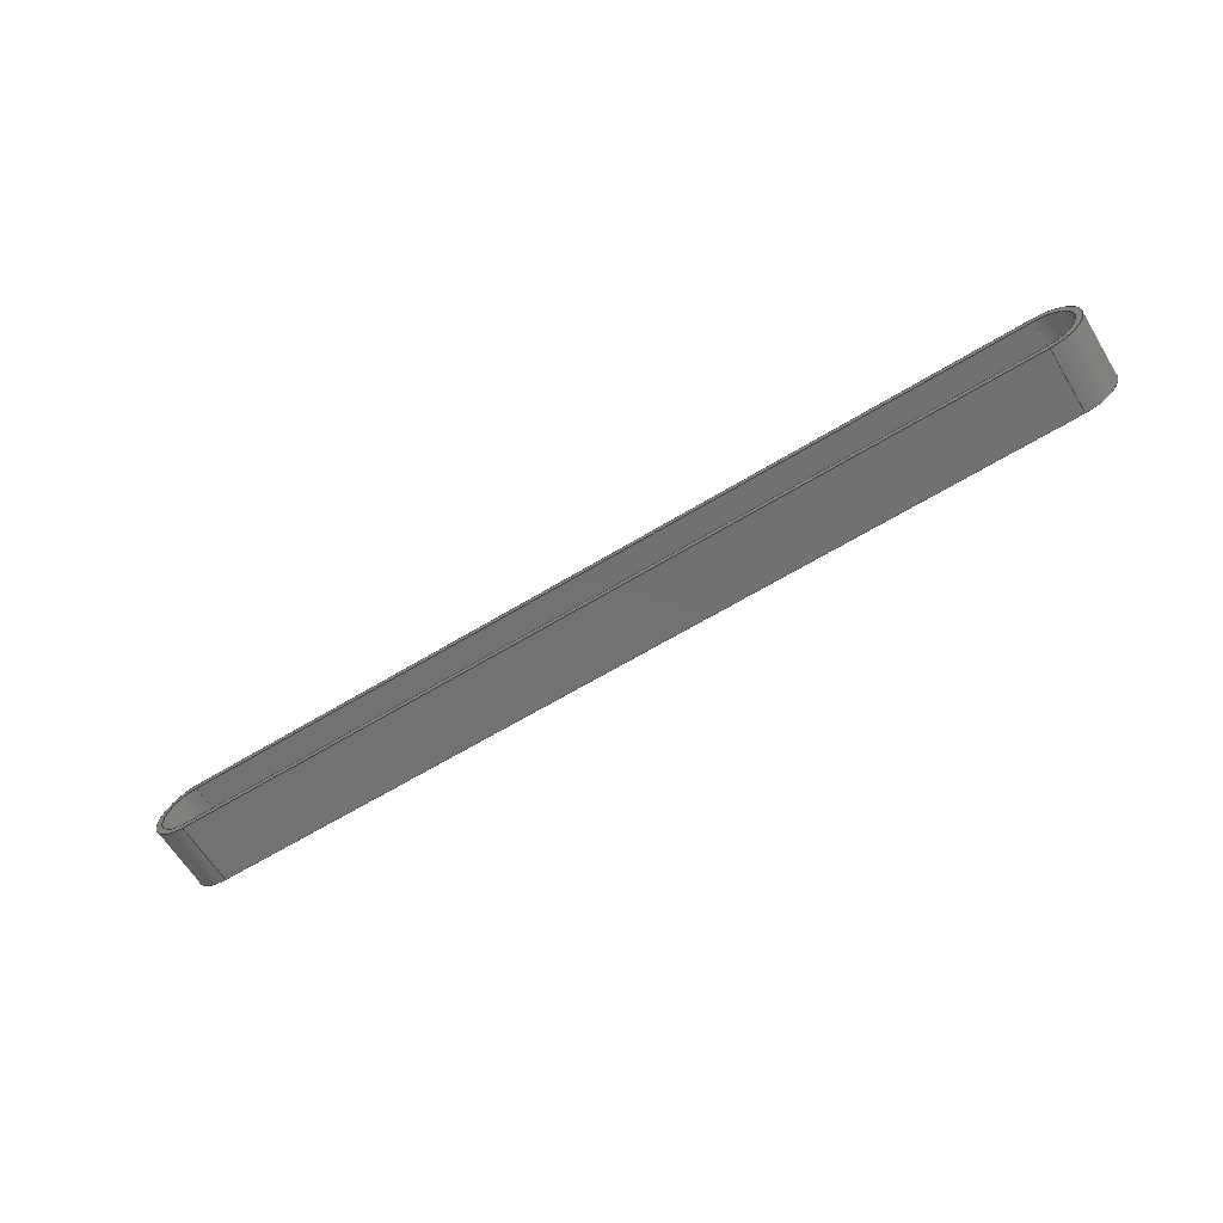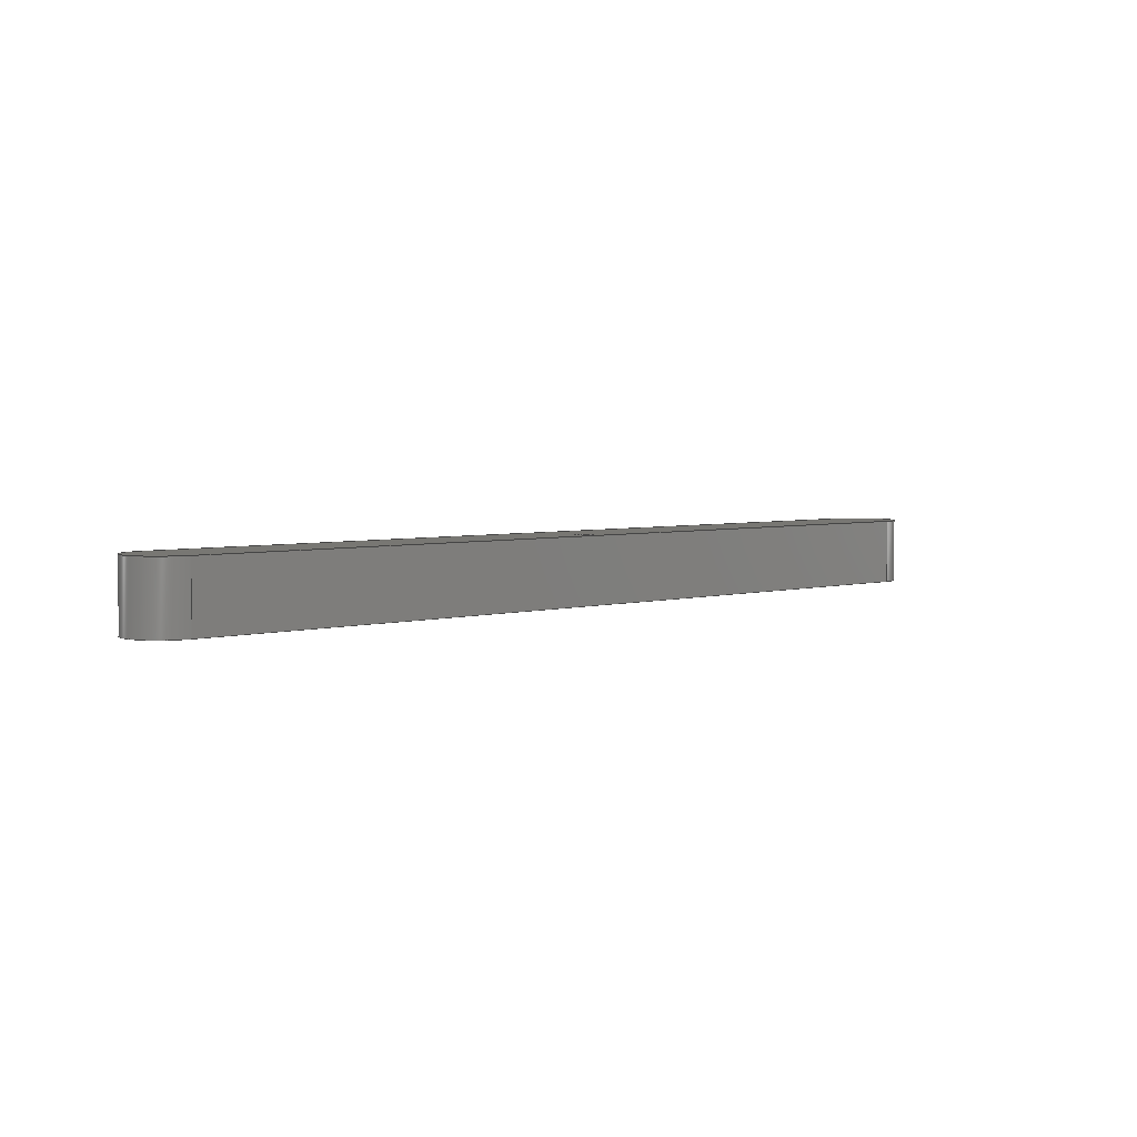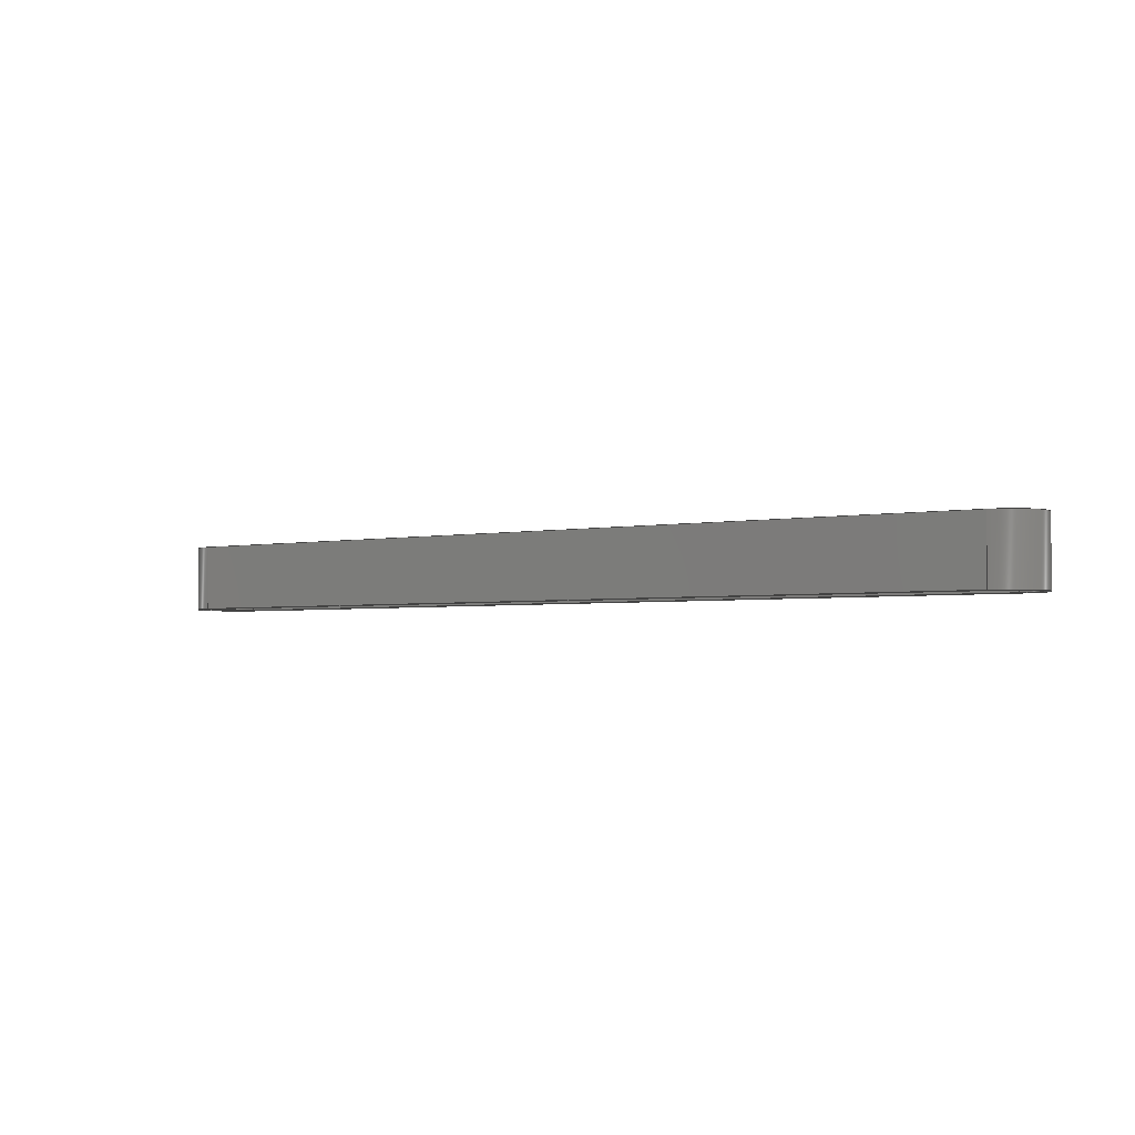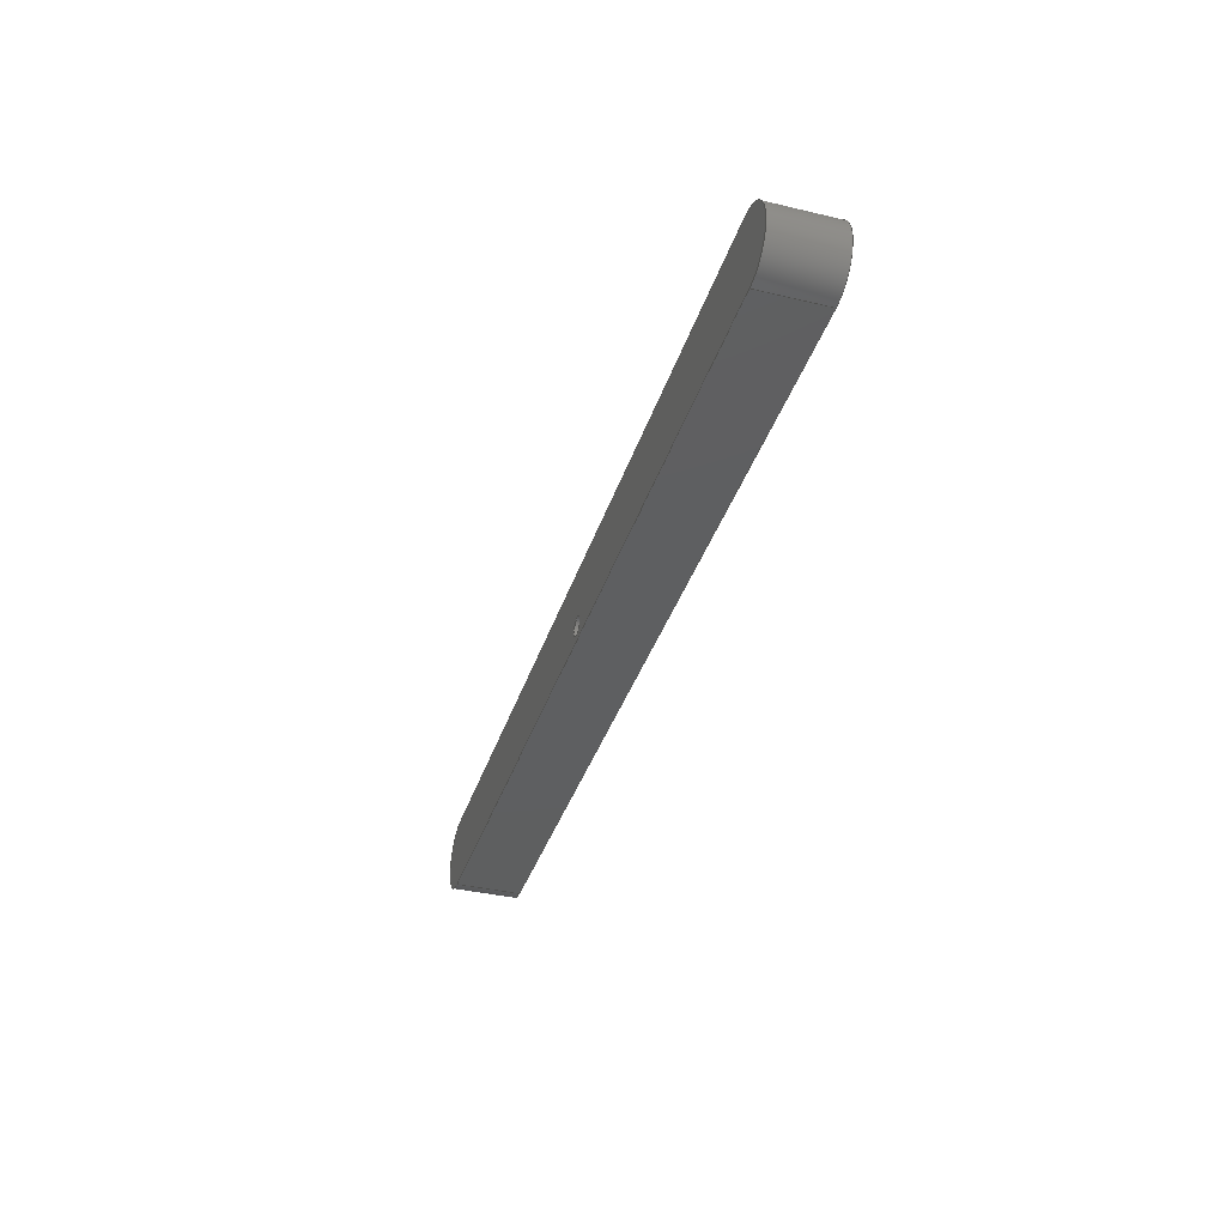
<metadata>
{"format":"iges","ext":"iges","renderer":"f3d","projection":"perspective","resolution":1024,"background":"white","views":[{"elev":-63.5,"azim":31.6,"up":"+Z"},{"elev":4.0,"azim":137.3,"up":"+Y"},{"elev":-3.0,"azim":-145.6,"up":"+Y"},{"elev":-37.3,"azim":-107.0,"up":"+Z"}]}
</metadata>
<code>

,,17HHeadlight Housing,17HHeadlight Housing,7Hunknown,7Hunknown,32,38,7,
99,15,,1,2,2HMM,1,0.08,15H2.02e+07,0.01,1e+04,7Hunknown,7Hunkno
wn,11,0,15H2.019e+07;
     186       1                                                00000000
     186            -145       1       0                               0
     514       2                                                00010000
     514                       1       1                               0
     510       3                                                00010000
     510            -145       1       1                               0
     510       4                                                00010000
     510            -145       1       1                               0
     510       5                                                00010000
     510            -145       1       1                               0
     510       6                                                00010000
     510            -145       1       1                               0
     510       7                                                00010000
     510            -145       1       1                               0
     510       8                                                00010000
     510            -145       1       1                               0
     510       9                                                00010000
     510            -145       1       1                               0
     510      10                                                00010000
     510            -145       1       1                               0
     510      11                                                00010000
     510            -145       1       1                               0
     510      12                                                00010000
     510            -145       1       1                               0
     510      13                                                00010000
     510            -145       1       1                               0
     510      14                                                00010000
     510            -145       1       1                               0
     508      15                                                00010000
     508                       2       1                               0
     508      17                                                00010000
     508                       2       1                               0
     508      19                                                00010000
     508                       1       1                               0
     508      20                                                00010000
     508                       1       1                               0
     508      21                                                00010000
     508                       2       1                               0
     508      23                                                00010000
     508                       1       1                               0
     508      24                                                00010000
     508                       1       1                               0
     508      25                                                00010000
     508                       1       1                               0
     508      26                                                00010000
     508                       1       1                               0
     508      27                                                00010000
     508                       1       1                               0
     508      28                                                00010000
     508                       1       1                               0
     508      29                                                00010000
     508                       1       1                               0
     508      30                                                00010000
     508                       1       1                               0
     508      31                                                00010000
     508                       1       1                               0
     126      32                                                00010000
     126       0               6       0                               0
     126      38                                                00010000
     126       0              10       0                               0
     126      48                                                00010000
     126       0               3       0                               0
     126      51                                                00010000
     126       0              12       0                               0
     126      63                                                00010000
     126       0               4       0                               0
     126      67                                                00010000
     126       0               5       0                               0
     126      72                                                00010000
     126       0               7       0                               0
     126      79                                                00010000
     126       0               3       0                               0
     126      82                                                00010000
     126       0              10       0                               0
     126      92                                                00010000
     126       0               7       0                               0
     126      99                                                00010000
     126       0               4       0                               0
     126     103                                                00010000
     126       0               7       0                               0
     126     110                                                00010000
     126       0               3       0                               0
     126     113                                                00010000
     126       0               5       0                               0
     126     118                                                00010000
     126       0               3       0                               0
     126     121                                                00010000
     126       0               3       0                               0
     126     124                                                00010000
     126       0              10       0                               0
     126     134                                                00010000
     126       0               3       0                               0
     126     137                                                00010000
     126       0               3       0                               0
     126     140                                                00010000
     126       0               3       0                               0
     126     143                                                00010000
     126       0               7       0                               0
     126     150                                                00010000
     126       0               7       0                               0
     126     157                                                00010000
     126       0               3       0                               0
     126     160                                                00010000
     126       0               3       0                               0
     126     163                                                00010000
     126       0               3       0                               0
     126     166                                                00010000
     126       0               3       0                               0
     126     169                                                00010000
     126       0               7       0                               0
     126     176                                                00010000
     126       0               3       0                               0
     126     179                                                00010000
     126       0               3       0                               0
     128     182                                                00010000
     128       0    -145      20       0                               0
     128     202                                                00010000
     128       0    -145       7       0                               0
     128     209                                                00010000
     128       0    -145       7       0                               0
     128     216                                                00010000
     128       0    -145       6       0                               0
     128     222                                                00010000
     128       0    -145      16       0                               0
     128     238                                                00010000
     128       0    -145       6       0                               0
     128     244                                                00010000
     128       0    -145      12       0                               0
     128     256                                                00010000
     128       0    -145      12       0                               0
     128     268                                                00010000
     128       0    -145       7       0                               0
     128     275                                                00010000
     128       0    -145      12       0                               0
     128     287                                                00010000
     128       0    -145       6       0                               0
     128     293                                                00010000
     128       0    -145       7       0                               0
     502     300                                                00010000
     502                      13       1                               0
     504     313                                                00010001
     504                       8       1                               0
     406     321                                                00000000
     406                       1      15                               0
     314     322                                                00000200
     314                       2       0                               0
186,3,1,0,0,1,143;                                                     1
514,12,5,1,7,1,9,1,11,1,13,1,15,1,17,1,19,1,21,1,23,1,25,1,27,1;       3
510,115,1,1,29;                                                        5
510,117,1,1,31;                                                        7
510,119,2,1,33,35;                                                     9
510,121,1,1,37;                                                       11
510,123,1,1,39;                                                       13
510,125,1,1,41;                                                       15
510,127,1,1,43;                                                       17
510,129,1,1,45;                                                       19
510,131,1,1,47;                                                       21
510,133,1,1,49;                                                       23
510,135,1,1,51;                                                       25
510,137,2,1,53,55;                                                    27
508,5,0,141,1,0,0,0,141,2,0,0,0,141,3,1,0,0,141,4,0,0,0,141,3,0,      29
0;                                                                    29
508,7,0,141,5,1,0,0,141,1,1,0,0,141,2,1,0,0,141,6,1,0,0,141,7,1,      31
0,0,141,8,1,0,0,141,9,1,0;                                            31
508,4,0,141,10,1,0,0,141,11,1,0,0,141,12,1,0,0,141,13,1,0;            33
508,1,0,141,4,1,0;                                                    35
508,5,0,141,14,1,0,0,141,15,1,0,0,141,6,0,0,0,141,5,0,0,0,141,        37
16,0,0;                                                               37
508,4,0,141,17,1,0,0,141,16,1,0,0,141,9,0,0,0,141,18,0,0;             39
508,4,0,141,19,1,0,0,141,18,1,0,0,141,8,0,0,0,141,20,0,0;             41
508,4,0,141,21,1,0,0,141,20,1,0,0,141,7,0,0,0,141,15,0,0;             43
508,4,0,141,22,1,0,0,141,23,1,0,0,141,10,0,0,0,141,24,0,0;            45
508,4,0,141,25,1,0,0,141,24,1,0,0,141,13,0,0,0,141,26,0,0;            47
508,4,0,141,27,1,0,0,141,26,1,0,0,141,12,0,0,0,141,28,0,0;            49
508,4,0,141,29,1,0,0,141,28,1,0,0,141,11,0,0,0,141,23,0,0;            51
508,4,0,141,29,0,0,0,141,22,0,0,0,141,25,0,0,0,141,27,0,0;            53
508,4,0,141,21,0,0,0,141,14,0,0,0,141,17,0,0,0,141,19,0,0;            55
126,2,2,0,0,0,0,-4.712,-4.712,                  57
-4.712,-3.142,-3.142,                57
-3.142,1,0.7071,1,-3.805D-11,      57
7.5,-5,-1.5,7.5,-5,        57
-1.5,7.5,-3.5,-4.712,            57
-3.142,0,0,0;                                           57
126,6,2,0,0,0,0,-3.142,-3.142,                  59
-3.142,-1.571,-1.571,0,0,            59
1.571,1.571,1.571,1,                   59
0.7071,1,0.7071,1,0.7071,1,       59
-1.5,7.5,-3.5,-1.5,7.5,        59
-2,-3.805D-11,7.5,-2,        59
1.5,7.5,-2,1.5,7.5,          59
-3.5,1.5,7.5,-5,             59
-3.805D-11,7.5,-5,-3.142,        59
1.571,0,0,0;                                             59
126,1,1,0,0,1,0,0,0,2,2,1,1,-1.5,7.5,              61
-3.5,-1.5,10.5,-3.5,0,        61
2,0,0,0;                                                          61
126,8,2,0,1,0,0,-3.142,-3.142,                  63
-3.142,-1.571,-1.571,0,0,            63
1.571,1.571,3.142,                     63
3.142,3.142,1,0.7071,1,            63
0.7071,1,0.7071,1,0.7071,1,       63
-1.5,10.5,-3.5,-1.5,10.5,      63
-5,-3.805D-11,10.5,-5,       63
1.5,10.5,-5,1.5,10.5,        63
-3.5,1.5,10.5,-2,            63
-3.805D-11,10.5,-2,-1.5,       63
10.5,-2,-1.5,10.5,-3.5,      63
-3.142,3.142,0,0,0;                          63
126,1,1,0,0,1,0,-14,-14,                  65
-7,-7,1,1,-70,7.5,      65
-5,-3.805D-11,7.5,-5,        65
-14,-7,0,0,0;                         65
126,1,1,0,0,1,0,-7,-7,                  67
-3.332D-12,-3.332D-12,1,1,                    67
-3.805D-11,7.5,-5,70,         67
7.5,-5,-7,-3.332D-12,        67
0,0,0;                                                             67
126,4,2,0,0,0,0,-3.141,-3.141,                  69
-3.141,-1.571,-1.571,0,0,0,       69
1,0.7072,1,0.7072,1,70,        69
7.5,-5,75,7.5,-4.999,         69
75,7.5,0.0006353,75,7.5,        69
5,70,7.5,5,               69
-3.141,0,0,0,0;                                        69
126,1,1,0,0,1,0,-14,-14,0,0,1,1,      71
70,7.5,5,-70,7.5,          71
5,-14,0,0,0,0;                       71
126,6,2,0,0,0,0,-3.142,-3.142,                    73
-3.142,-2.095,-2.095,                 73
-1.047,-1.047,0,0,0,1,                      73
0.866,1,0.866,1,0.866,1,       73
-70,7.5,5,-72.89,7.5,          73
5.001,-74.33,7.5,2.501,              73
-75.77,7.5,0.0007337,-74.33,         73
7.5,-2.5,-72.89,7.5,-5,        73
-70,7.5,-5,-3.142,0,0,       73
0,0;                                                                73
126,4,2,0,0,0,0,0,0,0,1.571,1.571,             75
3.142,3.142,3.142,1,                75
0.7071,1,0.7071,1,-70,          75
10.5,-6,-76,10.5,-6,      75
-76,10.5,2.151D-11,-76,        75
10.5,6,-70,10.5,6,        75
0,3.142,0,0,0;                                         75
126,1,1,0,0,1,0,8.882D-16,8.882D-16,            77
14,14,1,1,-70,10.5,       77
6,70,10.5,6,              77
8.882D-16,14,0,0,0;                       77
126,4,2,0,0,0,0,0,0,0,1.571,1.571,           79
3.142,3.142,3.142,1,                79
0.7071,1,0.7071,1,70,10.5,      79
6,76,10.5,6,              79
76,10.5,0.000235,76,10.5,        79
-6,70,10.5,-6,0,         79
3.142,0,0,0;                                            79
126,1,1,0,0,1,0,0,0,14,14,1,1,        81
70,10.5,-6,-70,10.5,       81
-6,0,14,0,0,0;                       81
126,1,1,0,0,1,0,-14,-14,                  83
-3.329D-12,-3.329D-12,1,1,                    83
-70,0,-5,70,0,           83
-5,-14,-3.329D-12,0,0,      83
0;                                                                   83
126,1,1,0,0,1,0,0,0,0.75,0.75,1,1,70,0,            85
-5,70,7.5,-5,0,          85
0.75,0,0,0;                                                        85
126,1,1,0,0,1,0,0,0,0.75,0.75,1,1,-70,0,           87
-5,-70,7.5,-5,0,         87
0.75,0,0,0;                                                        87
126,6,2,0,0,0,0,-3.142,-3.142,                    89
-3.142,-2.095,-2.095,                 89
-1.047,-1.047,0,0,0,1,                      89
0.866,1,0.866,1,0.866,1,       89
-70,0,5,-72.89,0,            89
5.001,-74.33,0,2.501,               89
-75.77,0,0.0007337,-74.33,0,       89
-2.5,-72.89,0,-5,             89
-70,0,-5,-3.142,0,0,        89
0,0;                                                                89
126,1,1,0,0,1,0,0,0,0.75,0.75,1,1,-70,0,           91
5,-70,7.5,5,0,0.75,        91
0,0,0;                                                             91
126,1,1,0,0,1,0,-14,-14,0,0,1,1,      93
70,0,5,-70,0,            93
5,-14,0,0,0,0;                       93
126,1,1,0,0,1,0,0,0,0.75,0.75,1,1,70,0,            95
5,70,7.5,5,0,0.75,       95
0,0,0;                                                             95
126,4,2,0,0,0,0,-3.141,-3.141,                  97
-3.141,-1.571,-1.571,0,0,0,       97
1,0.7072,1,0.7072,1,70,        97
0,-5,75,0,-4.999,           97
75,0,0.0006353,75,0,          97
5,70,0,5,                97
-3.141,0,0,0,0;                                        97
126,4,2,0,0,0,0,0,0,0,1.571,1.571,             99
3.142,3.142,3.142,1,                99
0.7071,1,0.7071,1,-70,0,       99
-6,-76,0,-6,             99
-76,0,2.151D-11,-76,0,       99
6,-70,0,6,0,            99
3.142,0,0,0;                                            99
126,1,1,0,0,1,0,0,0,1.05,1.05,1,1,-70,0,          101
6,-70,10.5,6,0,         101
1.05,0,0,0;                                                       101
126,1,1,0,0,1,0,0,0,1.05,1.05,1,1,-70,0,          103
-6,-70,10.5,-6,0,       103
1.05,0,0,0;                                                       103
126,1,1,0,0,1,0,0,0,14,14,1,1,       105
70,0,-6,-70,0,          105
-6,0,14,0,0,0;                      105
126,1,1,0,0,1,0,0,0,1.05,1.05,1,1,70,0,           107
-6,70,10.5,-6,0,        107
1.05,0,0,0;                                                       107
126,4,2,0,0,0,0,0,0,0,1.571,1.571,          109
3.142,3.142,3.142,1,               109
0.7071,1,0.7071,1,70,0,       109
6,76,0,6,               109
76,0,0.000235,76,0,          109
-6,70,0,-6,0,          109
3.142,0,0,0;                                           109
126,1,1,0,0,1,0,0,0,1.05,1.05,1,1,70,0,           111
6,70,10.5,6,0,1.05,     111
0,0,0;                                                            111
126,1,1,0,0,1,0,0,0,14,14,1,1,       113
-70,0,6,70,0,           113
6,0,14,0,0,0;                       113
128,1,8,1,2,0,1,0,0,1,0,0,2,2,-3.142,                 115
-3.142,-3.142,-1.571,                115
-1.571,0,0,1.571,1.571,              115
3.142,3.142,3.142,1,1,            115
0.7071,0.7071,1,1,0.7071,         115
0.7071,1,1,0.7071,0.7071,1,      115
1,0.7071,0.7071,1,1,-1.5,      115
7.5,-3.5,-1.5,10.5,-3.5,      115
-1.5,7.5,-2,-1.5,10.5,      115
-2,-3.805D-11,7.5,-2,       115
-3.805D-11,10.5,-2,1.5,       115
7.5,-2,1.5,10.5,-2,       115
1.5,7.5,-3.5,1.5,10.5,        115
-3.5,1.5,7.5,-5,            115
1.5,10.5,-5,-3.805D-11,       115
7.5,-5,-3.805D-11,10.5,                    115
-5,-1.5,7.5,-5,           115
-1.5,10.5,-5,-1.5,7.5,      115
-3.5,-1.5,10.5,-3.5,0,       115
2,-3.142,3.142;                               115
128,1,1,1,1,0,0,1,0,0,-7.501,-7.501,           117
7.578,7.578,-0.501,                117
-0.501,0.5011,0.5011,1,1,1,     117
1,-75.78,7.5,-5.01,75.01,7.5,     117
-5.01,-75.78,7.5,5.011,            117
75.01,7.5,5.011,-7.501,             117
7.578,-0.501,0.5011;               117
128,1,1,1,1,0,0,1,0,0,-7.601,-7.601,           119
7.601,7.601,-0.601,                119
-0.601,0.601,0.601,1,1,1,     119
1,76.01,10.5,-6.01,-76.01,         119
10.5,-6.01,76.01,10.5,6.01,        119
-76.01,10.5,6.01,-7.601,           119
7.601,-0.601,0.601;               119
128,1,1,1,1,0,0,1,0,0,-0.001,-0.001,14,                121
14,-0.001,-0.001,0.751,0.751,1,1,1,1,              121
-70.01,-0.01,-5,70.01,          121
-0.01,-5,-70.01,7.51,                      121
-5,70.01,7.51,-5,           121
-0.001,14,-0.001,0.751;                                121
128,1,6,1,2,0,0,0,0,0,0,0,1.5,1.5,       123
0,0,0,1.047,1.047,2.095,         123
2.095,3.142,3.142,                    123
3.142,1,1,0.866,0.866,1,1,     123
0.866,0.866,1,1,0.866,         123
0.866,1,1,-70,0,-5,      123
-70,7.5,-5,-72.89,0,        123
-5,-72.89,7.5,-5,           123
-74.33,0,-2.5,-74.33,7.5,        123
-2.5,-75.77,0,0.0007337,         123
-75.77,7.5,0.0007337,-74.33,0,     123
2.501,-74.33,7.5,2.501,             123
-72.89,0,5.001,-72.89,7.5,           123
5.001,-70,0,5,               123
-70,7.5,5,0,1.5,0,        123
3.142;                                                     123
128,1,1,1,1,0,0,1,0,0,-0.001,-0.001,14,                125
14,-0.001,-0.001,0.751,0.751,1,1,1,1,              125
70.01,-0.01,5,-70.01,-0.01,     125
5,70.01,7.51,5,             125
-70.01,7.51,5,-0.001,14,     125
-0.001,0.751;                                                        125
128,1,4,1,2,0,0,0,0,0,0,0,1.5,1.5,       127
0,0,0,1.571,1.571,3.141,         127
3.141,3.141,1,1,0.7072,           127
0.7072,1,1,0.7072,0.7072,1,      127
1,70,0,5,70,7.5,        127
5,75,0,5,                127
75,7.5,5,75,0,            127
0.0006353,75,7.5,0.0006353,      127
75,0,-4.999,75,7.5,          127
-4.999,70,0,-5,             127
70,7.5,-5,0,1.5,0,       127
3.141;                                                    127
128,1,4,1,2,0,0,0,0,0,0,0,1.75,1.75,       129
0,0,0,1.571,1.571,3.142,           129
3.142,3.142,1,1,0.7071,           129
0.7071,1,1,0.7071,0.7071,1,      129
1,-70,10.5,-6,-70,       129
0,-6,-76,10.5,-6,       129
-76,0,-6,-76,10.5,       129
2.151D-11,-76,0,2.151D-11,      129
-76,10.5,6,-76,0,        129
6,-70,10.5,6,            129
-70,0,6,0,1.75,0,        129
3.142;                                                    129
128,1,1,1,1,0,0,1,0,0,-0.001,-0.001,     131
14,14,-0.001,-0.001,1.051,1.051,1,      131
1,1,1,70.01,-0.01,-6,                   131
-70.01,-0.01,-6,70.01,          131
10.51,-6,-70.01,10.51,                     131
-6,-0.001,14,-0.001,      131
1.051;                                                               131
128,1,4,1,2,0,0,0,0,0,0,0,1.75,1.75,       133
0,0,0,1.571,1.571,3.142,         133
3.142,3.142,1,1,0.7071,           133
0.7071,1,1,0.7071,0.7071,1,      133
1,70,10.5,6,70,0,       133
6,76,10.5,6,             133
76,0,6,76,10.5,            133
0.000235,76,0,0.000235,         133
76,10.5,-6,76,0,         133
-6,70,10.5,-6,           133
70,0,-6,0,1.75,0,        133
3.142;                                                    133
128,1,1,1,1,0,0,1,0,0,-0.001,-0.001,14,                135
14,-0.001,-0.001,1.051,1.051,1,1,1,1,              135
-70.01,-0.01,6,70.01,-0.01,     135
6,-70.01,10.51,6,           135
70.01,10.51,6,-0.001,14,     135
-0.001,1.051;                                                        135
128,1,1,1,1,0,0,1,0,0,-7.601,-7.601,           137
7.601,7.601,-0.601,                137
-0.601,0.601,0.601,1,1,1,     137
1,76.01,0,6.01,-76.01,0,        137
6.01,76.01,0,-6.01,              137
-76.01,0,-6.01,-7.601,            137
7.601,-0.601,0.601;               137
502,19,-3.805D-11,7.5,-5,                  139
-1.5,7.5,-3.5,-1.5,10.5,      139
-3.5,-70,7.5,-5,           139
70,7.5,-5,70,7.5,         139
5,-70,7.5,5,              139
-70,10.5,-6,-70,10.5,     139
6,70,10.5,6,             139
70,10.5,-6,-70,0,        139
-5,70,0,-5,             139
-70,0,5,70,0,            139
5,-70,0,-6,             139
-70,0,6,70,0,           139
-6,70,0,6;              139
504,29,57,139,1,139,2,59,139,2,139,1,61,139,2,139,3,63,139,3,        141
139,3,65,139,4,139,1,67,139,1,139,5,69,139,5,139,6,71,139,6,139,     141
7,73,139,7,139,4,75,139,8,139,9,77,139,9,139,10,79,139,10,139,       141
11,81,139,11,139,8,83,139,12,139,13,85,139,13,139,5,87,139,12,       141
139,4,89,139,14,139,12,91,139,14,139,7,93,139,15,139,14,95,139,      141
15,139,6,97,139,13,139,15,99,139,16,139,17,101,139,17,139,9,103,     141
139,16,139,8,105,139,18,139,16,107,139,18,139,11,109,139,19,139,     141
18,111,139,19,139,10,113,139,17,139,19;                              141
406,1,5HBody1;                                                       143
314,62.75,62.75,62.75,13HSteel      145
- Satin;                                                             145
S      1G      3D    146P    323
</code>
